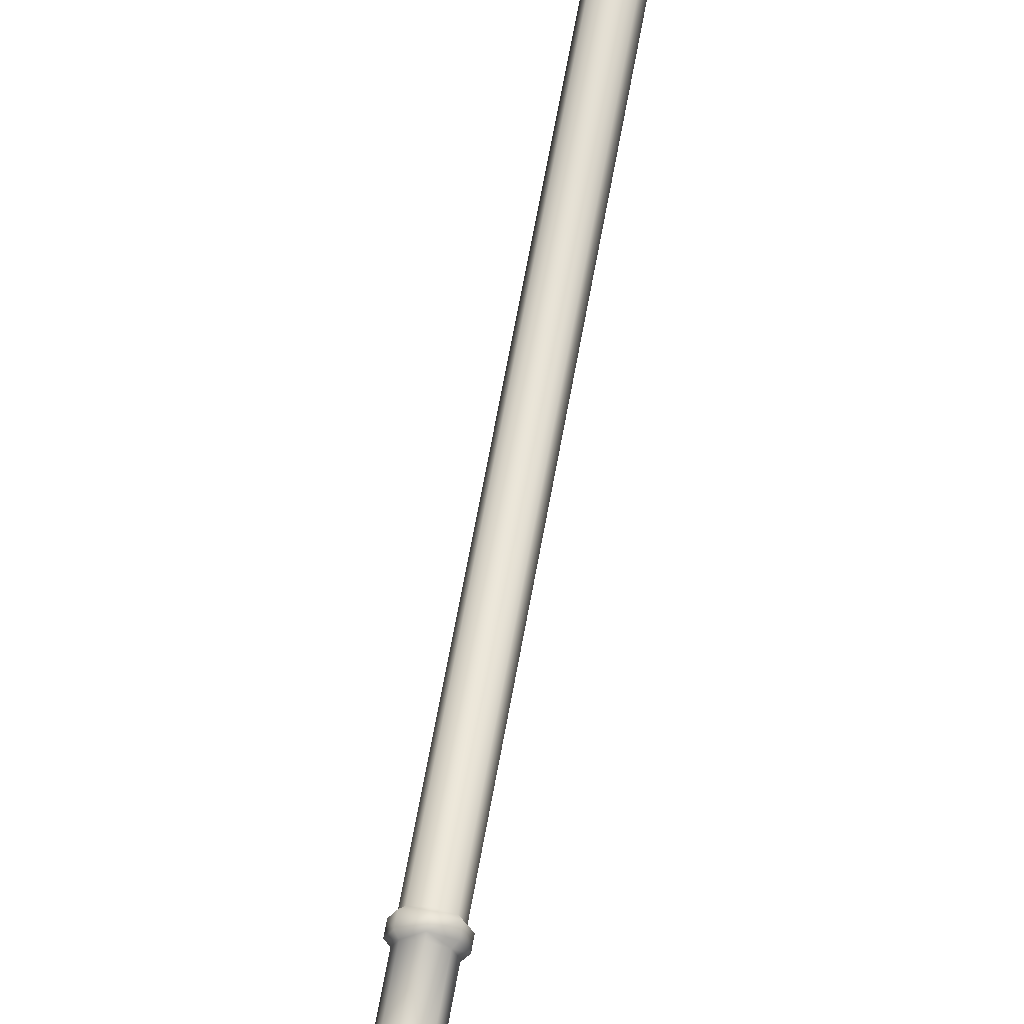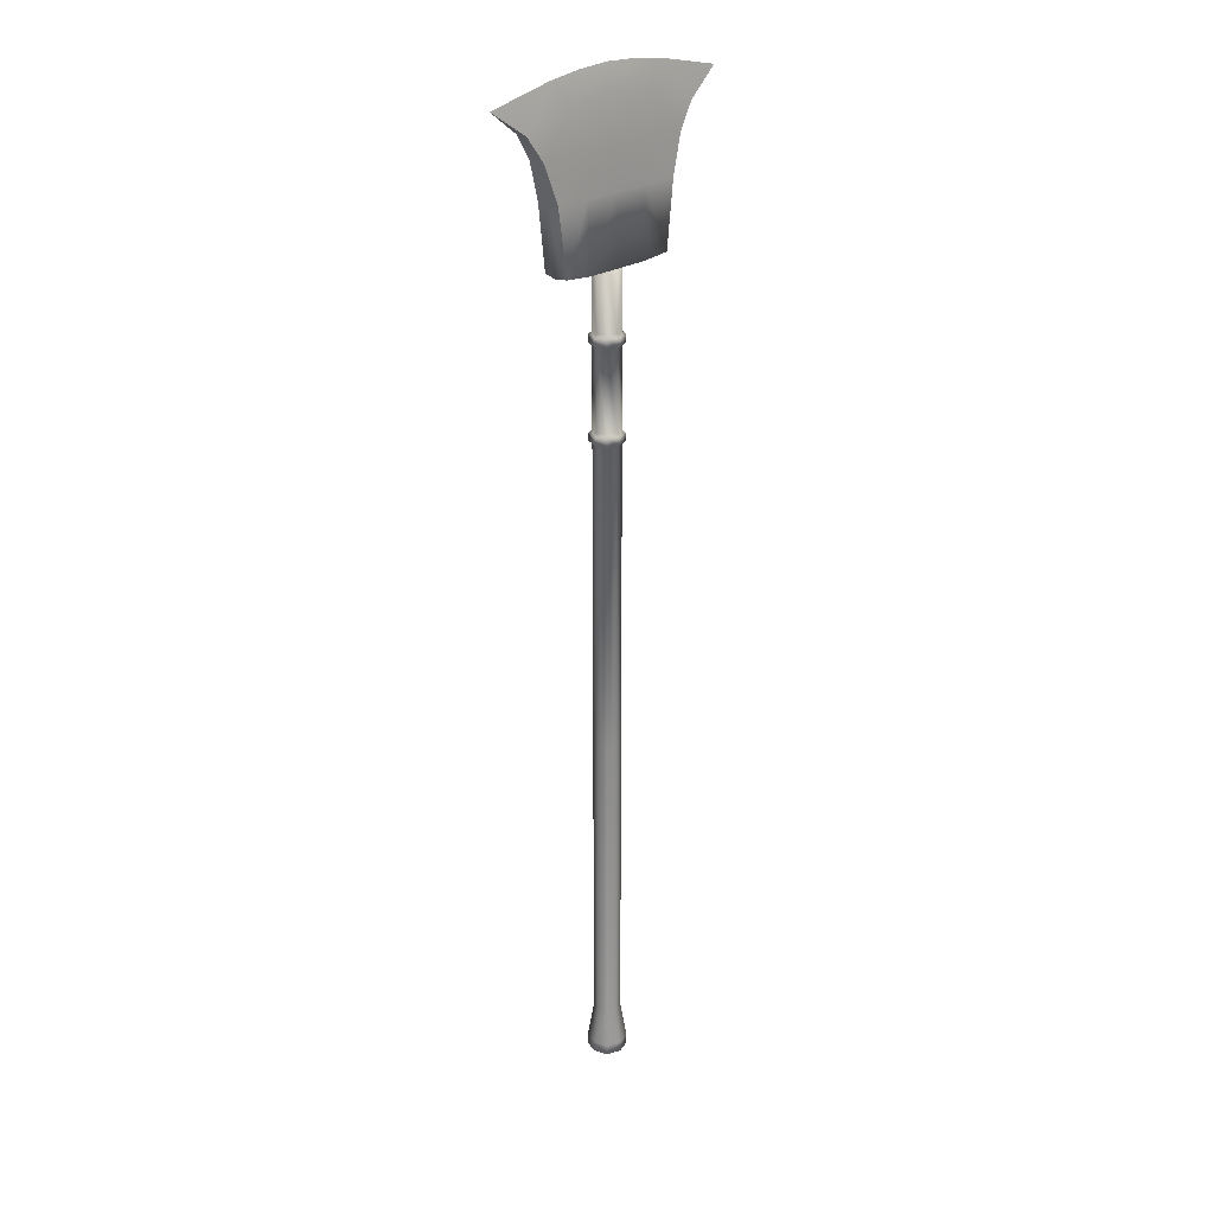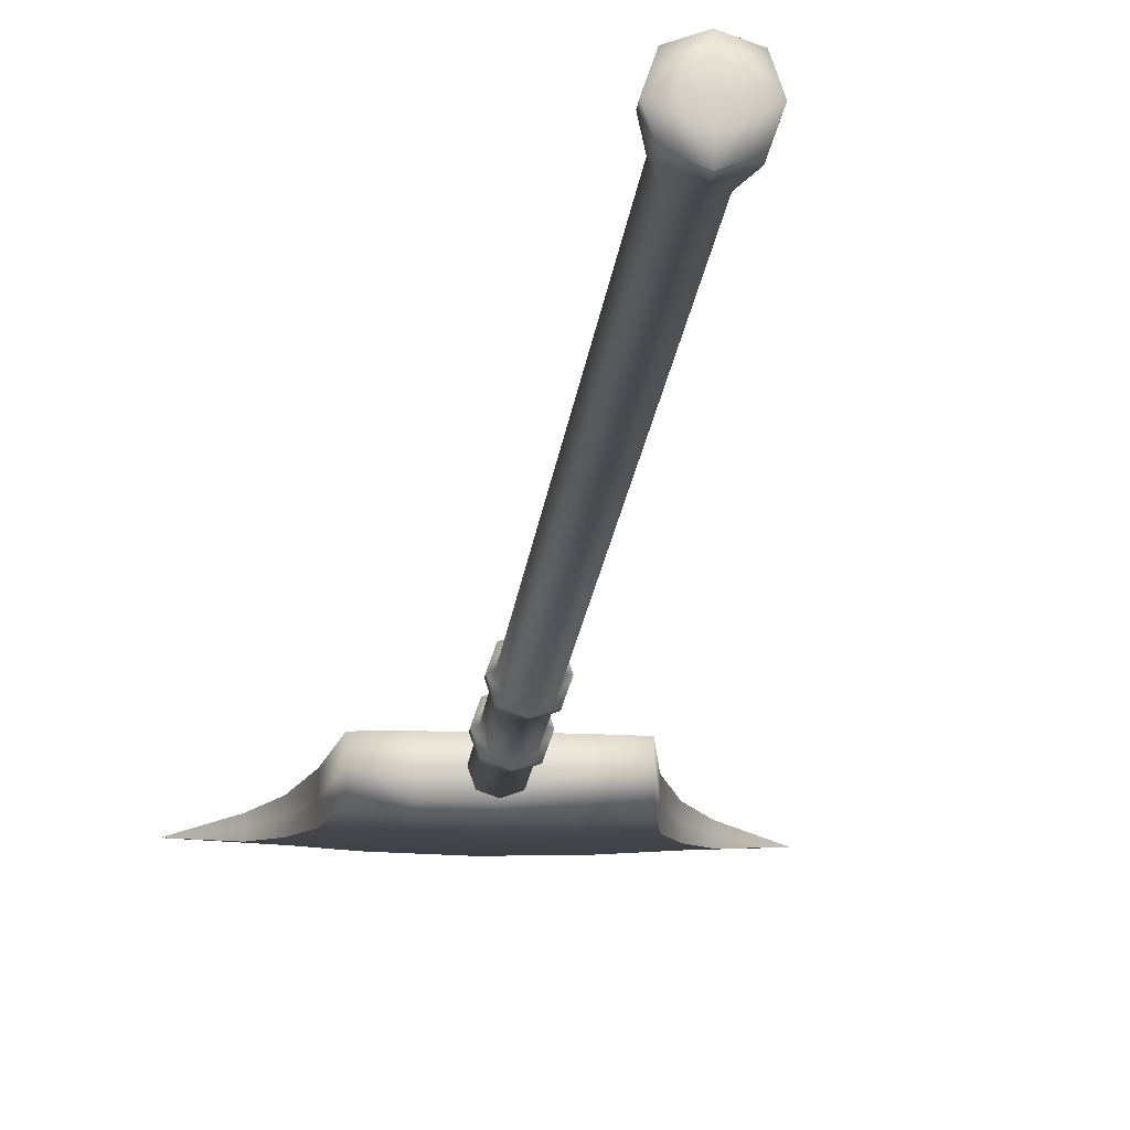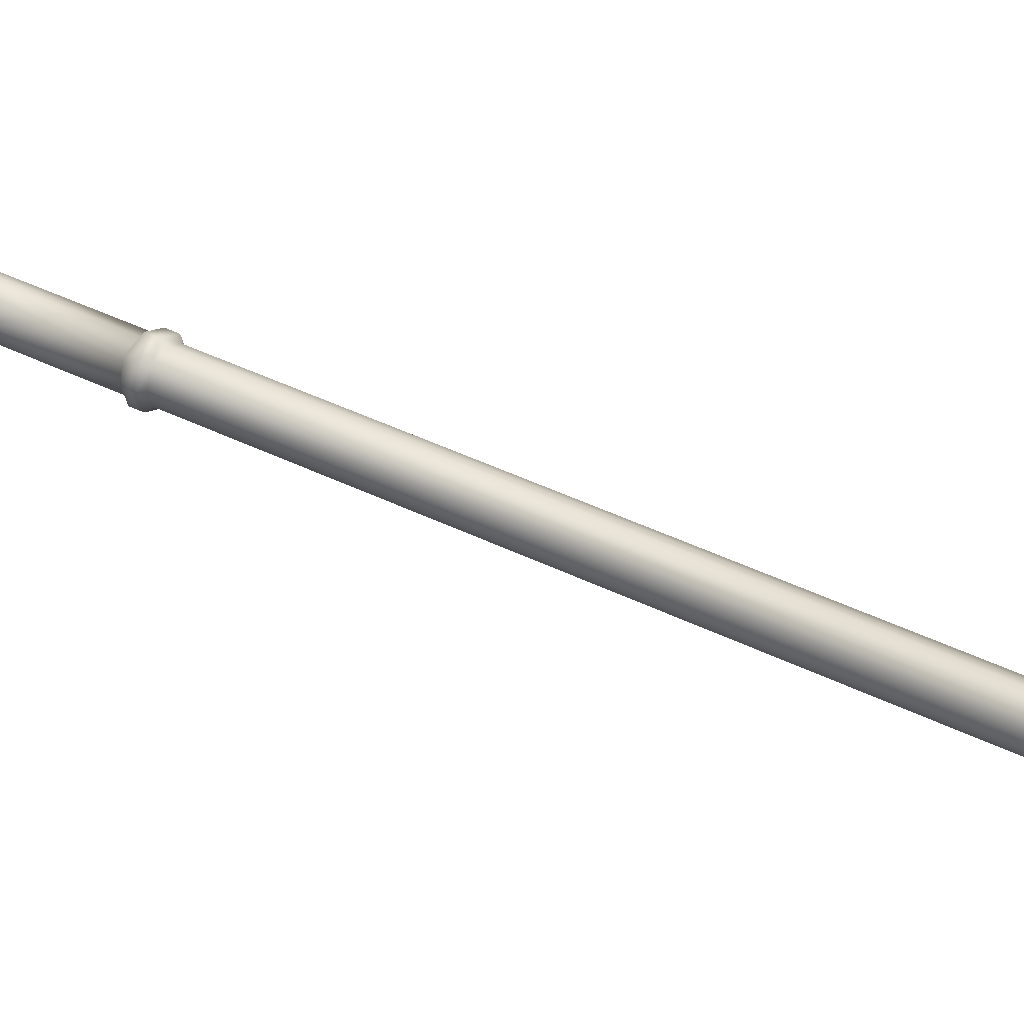
<metadata>
{"format":"obj","ext":"obj","renderer":"f3d","projection":"perspective","resolution":1024,"background":"white","views":[{"elev":66.0,"azim":10.2,"up":"+Y"},{"elev":25.8,"azim":-44.6,"up":"+Z"},{"elev":-13.9,"azim":175.6,"up":"+Y"},{"elev":34.2,"azim":125.3,"up":"+Y"}]}
</metadata>
<code>
v -0.07805 0.01752 0.8119
v -0.08894 0 0.8953
v -0.08894 0.01591 0.8953
v -0.04446 0.01591 0.8953
v -0.04169 0.01752 0.8086
v -0.04169 0 0.8086
v -0.07805 0 0.8086
v 0.07808 0.01752 0.8119
v 0.08896 0 0.8953
v 0.07808 0 0.8086
v 0.04449 0.01591 0.8953
v 0.08896 0.01591 0.8953
v 0.04171 0 0.8086
v 0.04171 0.01752 0.8086
v 0.1252 0.007776 0.9749
v 0.1047 0.01132 0.9437
v 0.06262 0.007776 0.9965
v 0.1047 0 0.9437
v 0.0849 0 1.026
v 0.1698 0 1.007
v -0.1252 0.007776 0.9749
v -0.1046 0 0.9437
v -0.1252 0 0.9749
v -0.1698 0 1.007
v -0.06259 0.007776 0.9965
v -0.1046 0.01132 0.9437
v -0.08487 0 1.026
v 0.05234 0.01132 0.9437
v -0.05232 0.01132 0.9437
v -0.1252 -0.007776 0.9749
v 0.1047 -0.01132 0.9437
v 0.07808 -0.01752 0.8119
v -0.1046 -0.01132 0.9437
v 0.1252 0 0.9749
v 0.1252 -0.007776 0.9749
v 0.04171 -0.01752 0.8086
v -0.07805 -0.01752 0.8119
v 1.3e-05 0.01591 0.8953
v 1.3e-05 0.01752 0.8086
v 1.3e-05 0 0.8086
v 1.3e-05 0.01132 0.9437
v 1.3e-05 0.007776 1.005
v 1.3e-05 0 1.034
v 0.04246 0 1.032
v -0.04243 0 1.032
v -0.04169 -0.01752 0.8086
v -0.04446 -0.01591 0.8953
v -0.08894 -0.01591 0.8953
v 0.08896 -0.01591 0.8953
v 0.04449 -0.01591 0.8953
v 0.06262 -0.007776 0.9965
v 0.05234 -0.01132 0.9437
v -0.05232 -0.01132 0.9437
v -0.06259 -0.007776 0.9965
v 1.3e-05 -0.01752 0.8086
v 1.3e-05 -0.01591 0.8953
v 1.3e-05 -0.007776 1.005
v 1.3e-05 -0.01132 0.9437
v 0.01254 0.01229 -0.1969
v 0.0248 0 -0.2463
v 0.01842 0.01817 -0.2463
v 0.000249 0.02455 -0.2463
v 0.000249 0.01661 -0.1969
v 0.006396 0.01445 0.1991
v 0.01254 0.01229 0.1991
v 0.0147 0.006147 0.1991
v 0.01686 0 -0.1969
v 0.01254 0.01229 0.8148
v 0.000249 0 0.8148
v 0.01686 0 0.8148
v 0.01686 0 0.7318
v 0.01254 0.01229 0.7318
v 0.000249 0.01661 0.7318
v 0.000249 0.01661 0.8148
v -0.01205 0.01229 0.8148
v -0.01637 0 0.7318
v -0.01637 0 0.8148
v -0.01205 0.01229 0.7318
v -0.01205 0.01229 -0.1969
v -0.0243 0 -0.2463
v -0.01637 0 -0.1969
v -0.01792 0.01817 -0.2463
v -0.005898 0.01445 0.1991
v -0.01205 0.01229 0.1991
v -0.01421 0.006147 0.1991
v -0.01205 -0.01229 0.8148
v 0.01254 -0.01229 0.7318
v 0.01254 -0.01229 -0.1969
v 0.0147 -0.006147 0.1991
v 0.01686 0 0.1991
v 0.01254 -0.01229 0.8148
v 0.000249 0 -0.2653
v 0.009914 0.009665 -0.2653
v 0.01331 0 -0.2653
v -0.009417 0.009665 -0.2653
v 0.000249 0.01306 -0.2653
v 0.009914 -0.009665 -0.2653
v 0.000249 -0.01306 -0.2653
v -0.009417 -0.009665 -0.2653
v -0.01281 0 -0.2653
v 0.000249 0.01661 0.1991
v -0.01792 0.01817 -0.2602
v -0.0243 0 -0.2602
v -0.01205 -0.01229 -0.1969
v -0.01792 -0.01817 -0.2602
v -0.01792 -0.01817 -0.2463
v 0.01842 0.01817 -0.2602
v 0.01842 -0.01817 -0.2602
v 0.0248 0 -0.2602
v 0.000249 0.02455 -0.2602
v 0.01254 0.01229 0.5952
v 0.000249 0.02073 0.5986
v 0.01559 0.01534 0.5986
v 0.000249 0.01661 0.5952
v 0.01254 0.01229 0.6122
v 0.000249 0.01661 0.7148
v 0.01254 0.01229 0.7148
v 0.02097 0 0.6088
v 0.01559 0.01534 0.6088
v 0.01686 0 0.7148
v 0.000249 0.02073 0.7182
v 0.01559 0.01534 0.7182
v 0.02097 0 0.7284
v 0.01559 0.01534 0.7284
v 0.000249 0.02073 0.7284
v -0.01509 0.01534 0.7284
v -0.01205 0.01229 0.7148
v 0.000249 0.01661 0.6122
v -0.01205 0.01229 0.6122
v -0.02048 0 0.7182
v -0.01509 0.01534 0.7182
v -0.01637 0 0.6122
v 0.000249 0.02073 0.6088
v -0.01509 0.01534 0.6088
v -0.01205 0.01229 0.5952
v -0.02048 0 0.5986
v -0.01509 0.01534 0.5986
v -0.01637 0 0.5952
v -0.02048 0 0.7284
v -0.01205 -0.01229 0.7318
v -0.01637 0 0.7148
v -0.01205 -0.01229 0.7148
v -0.02048 0 0.6088
v -0.01205 -0.01229 0.6122
v -0.01205 -0.01229 0.5952
v -0.01421 -0.006147 0.1991
v -0.01637 0 0.1991
v 0.01686 0 0.5952
v 0.02097 0 0.5986
v 0.01686 0 0.6122
v 0.01254 -0.01229 0.6122
v 0.02097 0 0.7182
v 0.01254 -0.01229 0.7148
v -0.01509 -0.01534 0.7182
v 0.01559 -0.01534 0.7284
v -0.01509 -0.01534 0.5986
v 0.01254 -0.01229 0.5952
v 0.01559 -0.01534 0.6088
v 0.000249 -0.02455 -0.2463
v 0.01842 -0.01817 -0.2463
v 0.006396 -0.01445 0.1991
v 0.000249 -0.01661 -0.1969
v 0.01254 -0.01229 0.1991
v 0.000249 -0.01661 0.8148
v 0.000249 -0.01661 0.7318
v -0.005898 -0.01445 0.1991
v -0.01205 -0.01229 0.1991
v 0.000249 -0.01661 0.1991
v 0.000249 -0.02455 -0.2602
v 0.01559 -0.01534 0.5986
v 0.000249 -0.02073 0.5986
v 0.000249 -0.01661 0.5952
v 0.000249 -0.02073 0.6088
v 0.01559 -0.01534 0.7182
v 0.000249 -0.01661 0.7148
v 0.000249 -0.02073 0.7182
v 0.000249 -0.02073 0.7284
v -0.01509 -0.01534 0.7284
v -0.01509 -0.01534 0.6088
v 0.000249 -0.01661 0.6122
f 1 2 3
f 1 4 5
f 1 6 7
f 8 9 10
f 8 11 12
f 8 13 14
f 15 16 17
f 15 18 16
f 15 19 20
f 21 22 23
f 21 23 24
f 21 25 26
f 21 27 25
f 12 9 8
f 12 28 16
f 3 2 26
f 3 4 1
f 3 29 4
f 26 22 21
f 26 2 22
f 26 25 29
f 26 29 3
f 16 9 12
f 22 30 23
f 18 9 16
f 18 31 9
f 9 32 10
f 2 33 22
f 24 27 21
f 24 30 27
f 20 34 15
f 20 35 34
f 10 13 8
f 10 36 13
f 7 2 1
f 7 37 2
f 23 30 24
f 34 18 15
f 34 35 18
f 5 38 39
f 5 6 1
f 5 40 6
f 39 11 14
f 39 13 40
f 39 40 5
f 14 11 8
f 14 13 39
f 17 41 42
f 17 19 15
f 42 41 25
f 42 43 17
f 25 43 42
f 11 39 38
f 11 28 12
f 38 5 4
f 38 41 11
f 4 41 38
f 29 25 41
f 41 17 28
f 41 4 29
f 28 17 16
f 28 11 41
f 19 17 44
f 19 35 20
f 43 25 45
f 43 44 17
f 27 45 25
f 6 46 7
f 37 7 46
f 37 47 48
f 32 9 49
f 32 36 10
f 32 50 36
f 35 19 51
f 30 22 33
f 49 9 31
f 49 50 32
f 49 52 50
f 48 2 37
f 48 53 33
f 33 2 48
f 33 54 30
f 31 18 35
f 31 51 52
f 31 52 49
f 46 6 55
f 46 47 37
f 55 6 40
f 55 13 36
f 55 56 46
f 36 50 55
f 51 43 57
f 51 31 35
f 51 44 43
f 57 43 54
f 57 58 51
f 54 27 30
f 54 58 57
f 54 45 27
f 50 58 56
f 56 55 50
f 56 58 47
f 47 46 56
f 47 53 48
f 53 54 33
f 53 47 58
f 58 54 53
f 58 50 52
f 52 51 58
f 44 51 19
f 45 54 43
f 40 13 55
f 59 60 61
f 59 62 63
f 59 64 65
f 59 66 67
f 68 69 70
f 68 71 72
f 68 73 74
f 75 69 74
f 75 76 77
f 75 73 78
f 79 80 81
f 79 62 82
f 79 83 63
f 79 84 83
f 81 85 79
f 77 69 75
f 77 86 69
f 70 71 68
f 70 87 71
f 67 60 59
f 67 88 60
f 67 89 88
f 67 66 90
f 69 91 70
f 92 93 94
f 92 95 96
f 92 97 98
f 92 99 100
f 74 69 68
f 74 73 75
f 63 62 79
f 63 83 101
f 63 64 59
f 80 102 103
f 80 104 81
f 80 105 106
f 60 107 61
f 60 108 109
f 62 107 110
f 62 102 82
f 82 80 79
f 82 102 80
f 61 62 59
f 61 107 62
f 103 95 100
f 103 105 80
f 103 99 105
f 109 107 60
f 109 93 107
f 109 97 94
f 110 102 62
f 110 93 96
f 110 95 102
f 107 93 110
f 102 95 103
f 100 95 92
f 100 99 103
f 94 93 109
f 94 97 92
f 96 93 92
f 96 95 110
f 111 112 113
f 111 64 114
f 111 66 65
f 115 116 117
f 115 118 119
f 117 120 115
f 117 121 122
f 72 73 68
f 72 123 124
f 78 76 75
f 78 125 126
f 127 128 129
f 127 130 131
f 127 121 116
f 129 132 127
f 129 133 134
f 135 136 137
f 135 112 114
f 135 83 84
f 135 85 138
f 76 78 139
f 76 140 77
f 141 127 132
f 141 130 127
f 141 142 130
f 132 129 143
f 132 144 141
f 138 136 135
f 138 145 136
f 138 146 145
f 138 85 147
f 148 111 149
f 148 89 90
f 148 66 111
f 148 90 66
f 150 115 120
f 150 118 115
f 150 151 118
f 120 117 152
f 120 153 150
f 71 123 72
f 71 87 123
f 73 72 125
f 116 115 128
f 116 121 117
f 128 115 133
f 128 127 116
f 114 112 111
f 114 83 135
f 114 64 101
f 122 152 117
f 122 125 124
f 124 123 122
f 124 125 72
f 126 139 78
f 126 121 131
f 131 130 126
f 131 121 127
f 139 126 130
f 139 140 76
f 130 154 139
f 152 122 123
f 152 153 120
f 123 155 152
f 125 78 73
f 125 122 121
f 121 126 125
f 113 149 111
f 113 133 119
f 119 118 113
f 119 133 115
f 134 143 129
f 134 112 137
f 137 136 134
f 137 112 135
f 143 134 136
f 143 144 132
f 136 156 143
f 149 113 118
f 149 157 148
f 118 158 149
f 133 129 128
f 133 113 112
f 112 134 133
f 88 159 160
f 88 161 162
f 88 89 163
f 88 163 161
f 91 69 164
f 91 87 70
f 91 165 87
f 86 77 140
f 86 165 164
f 104 80 106
f 104 159 162
f 104 166 167
f 104 146 81
f 164 69 86
f 164 165 91
f 162 159 88
f 162 166 104
f 162 161 168
f 159 108 160
f 159 105 169
f 106 159 104
f 106 105 159
f 160 60 88
f 160 108 60
f 169 108 159
f 169 97 108
f 169 99 98
f 108 97 109
f 105 99 169
f 98 97 169
f 98 99 92
f 157 149 170
f 157 171 172
f 157 161 163
f 157 89 148
f 151 150 153
f 151 173 158
f 153 152 174
f 153 175 151
f 153 176 175
f 87 177 155
f 140 139 178
f 140 165 86
f 142 141 144
f 142 176 154
f 144 143 179
f 144 180 142
f 145 171 156
f 145 166 172
f 165 140 177
f 175 142 180
f 175 176 142
f 180 151 175
f 180 144 173
f 172 171 145
f 172 161 157
f 172 168 161
f 174 152 155
f 174 176 153
f 155 123 87
f 155 177 174
f 178 139 154
f 178 177 140
f 154 130 142
f 154 176 178
f 177 87 165
f 177 178 176
f 176 174 177
f 170 149 158
f 170 171 157
f 158 118 151
f 158 173 170
f 179 143 156
f 179 173 144
f 156 136 145
f 156 171 179
f 173 151 180
f 173 179 171
f 171 170 173
f 166 168 172
f 146 167 145
f 146 147 81
f 85 84 79
f 168 166 162
f 167 166 145
f 167 146 104
f 163 89 157
f 101 83 114
f 101 64 63
f 147 146 138
f 147 85 81
f 84 85 135
f 90 89 67
f 65 64 111
f 65 66 59

</code>
